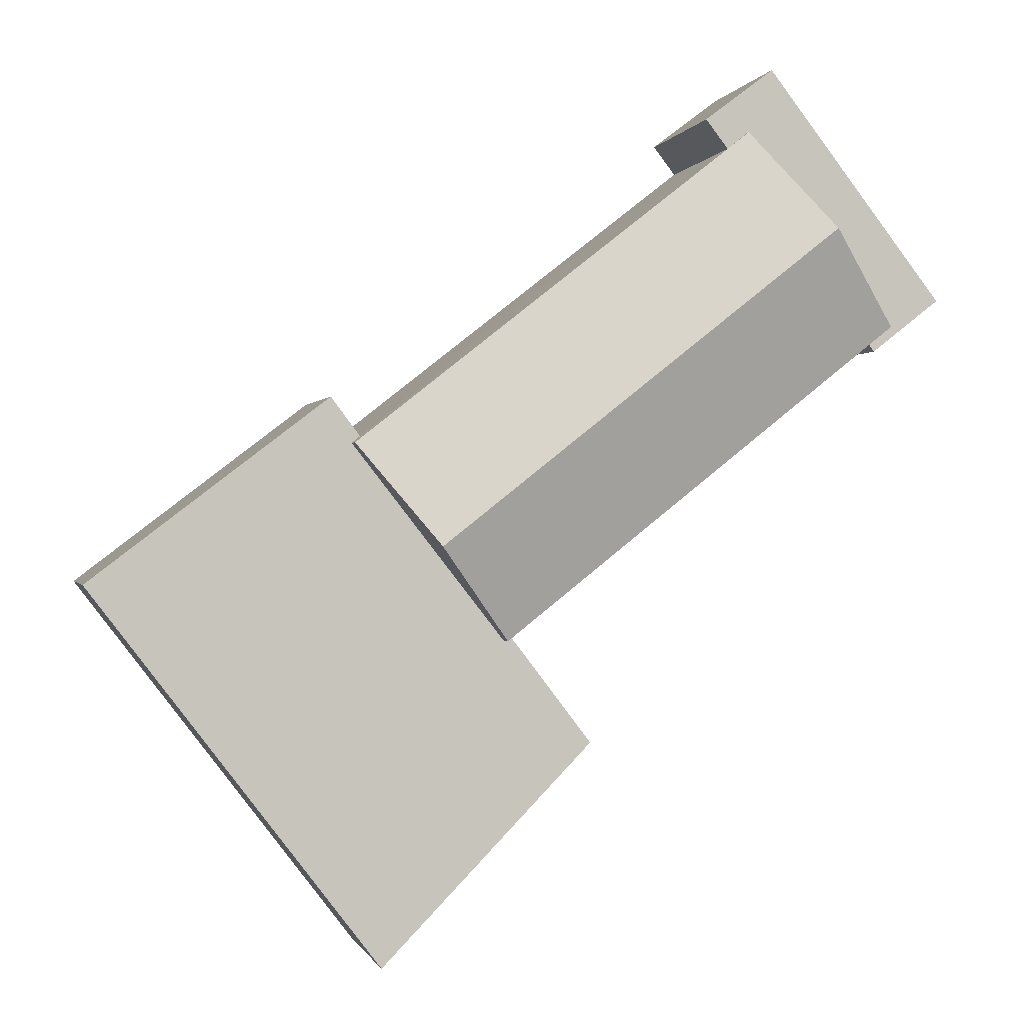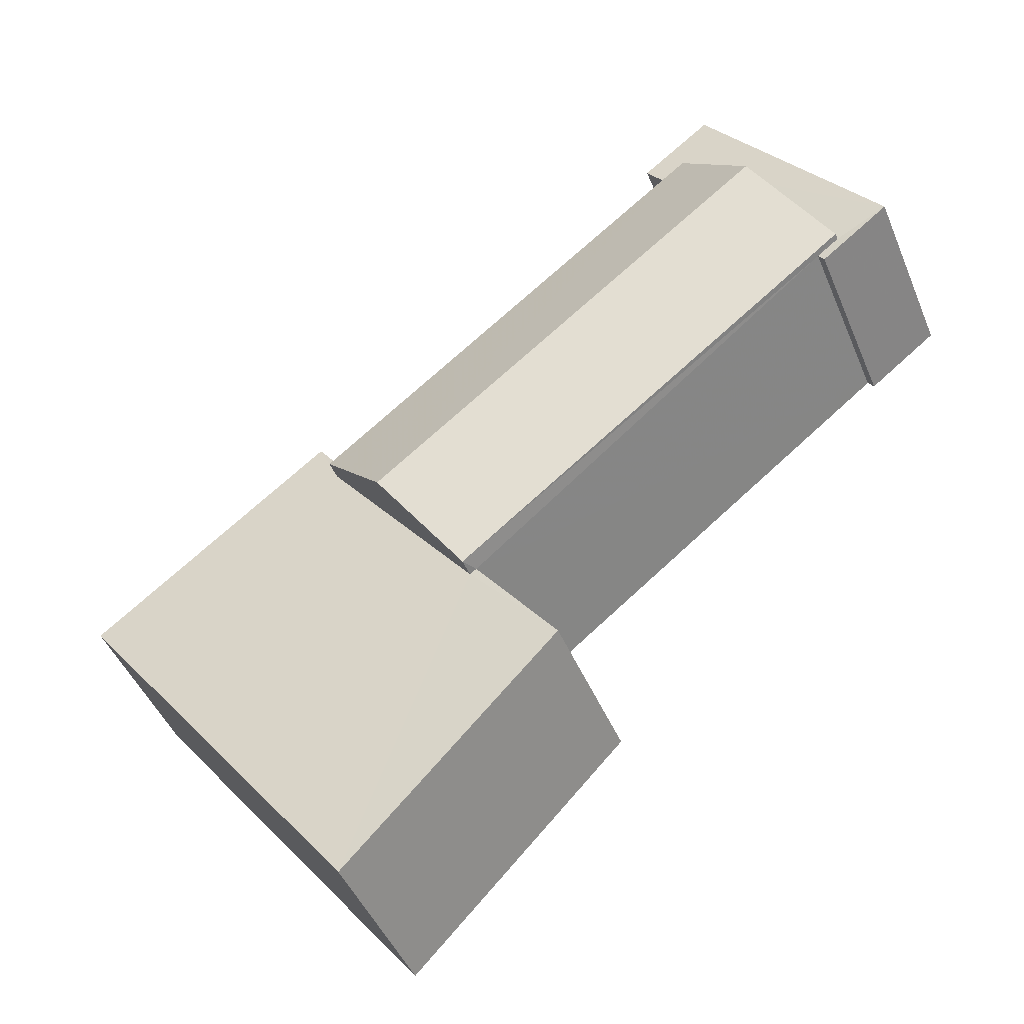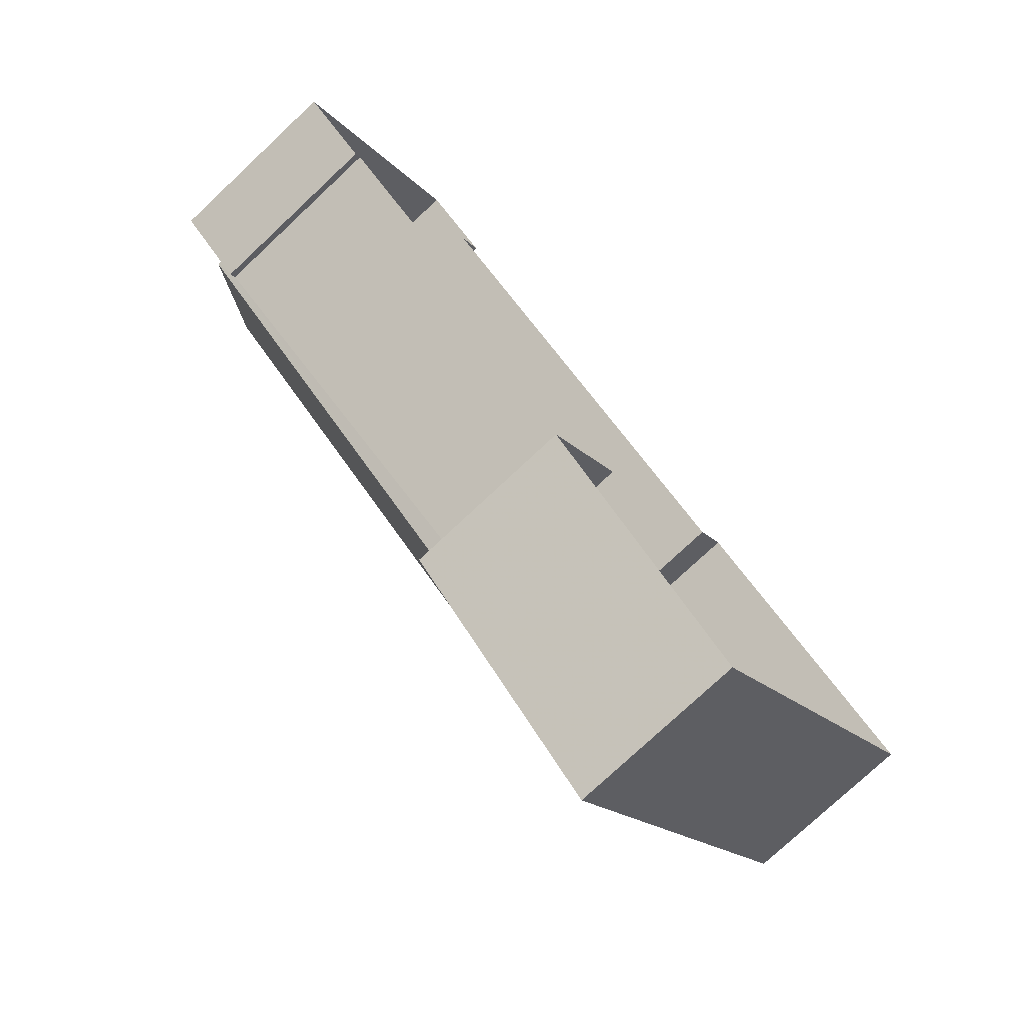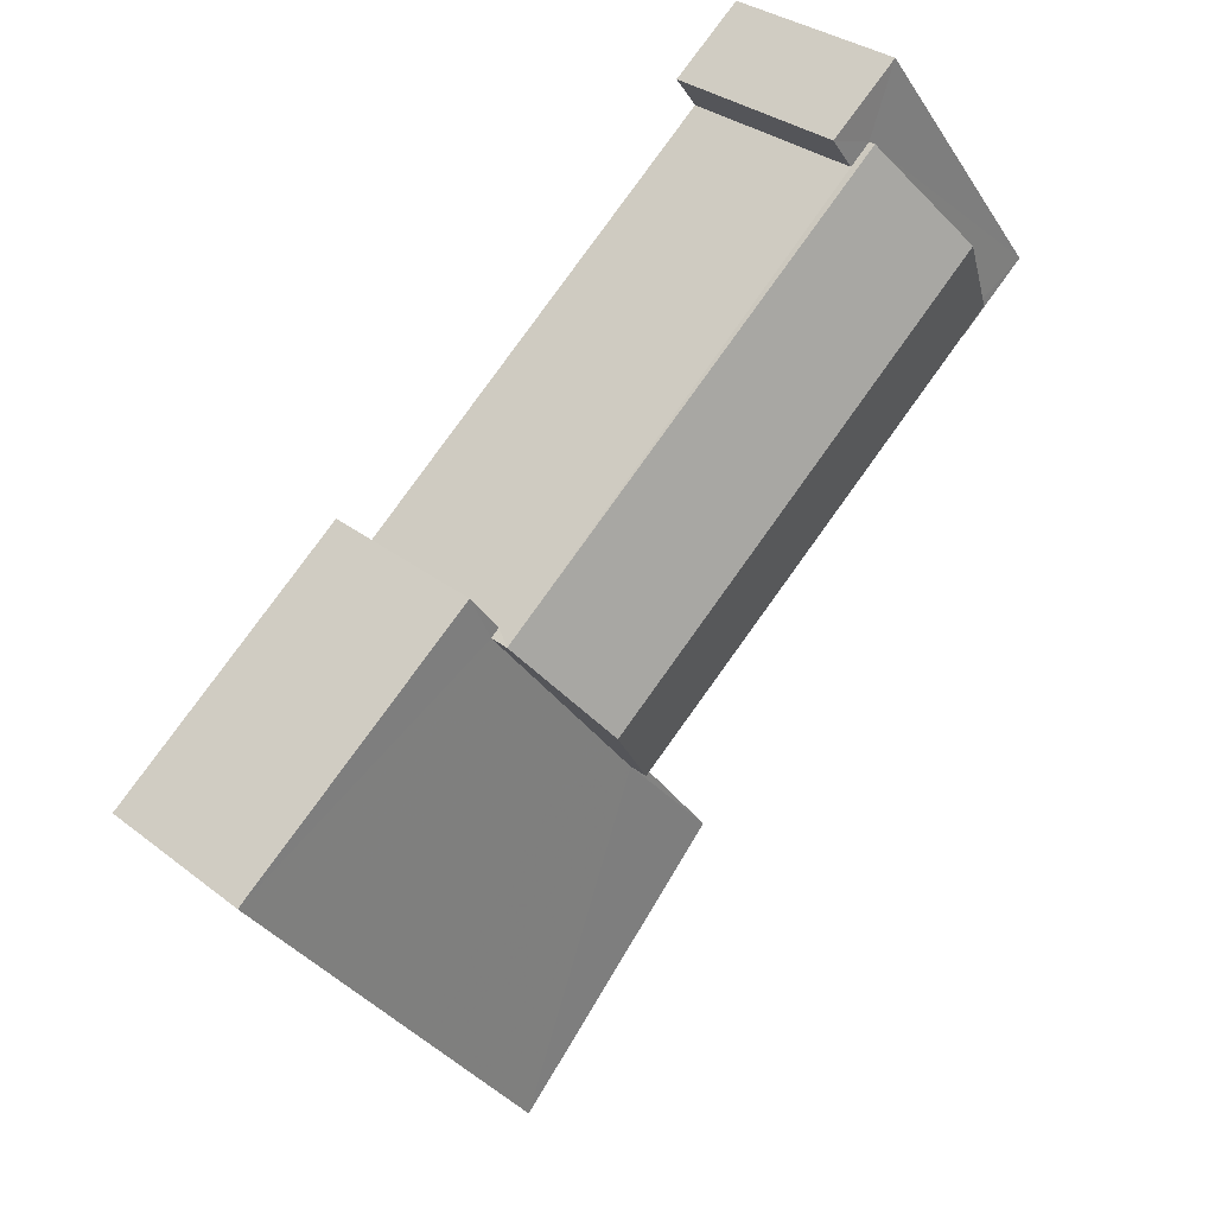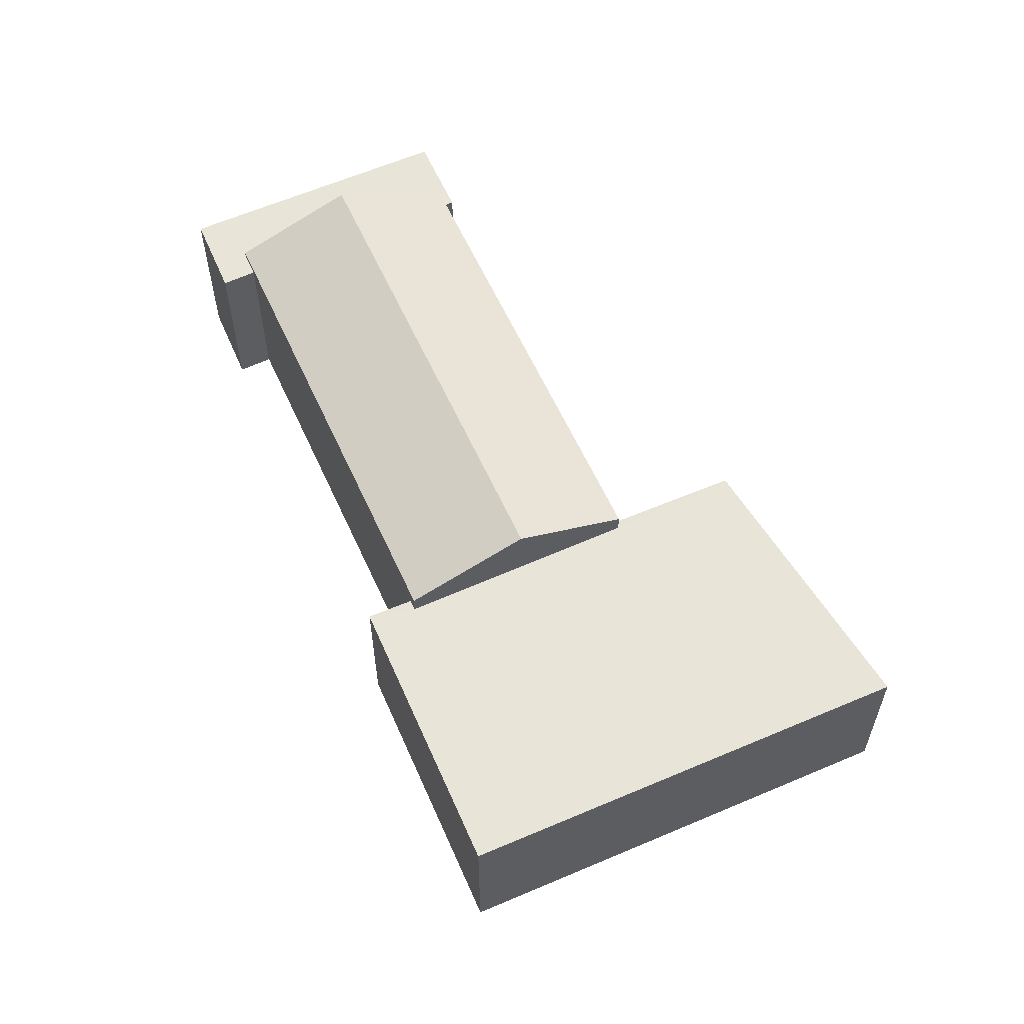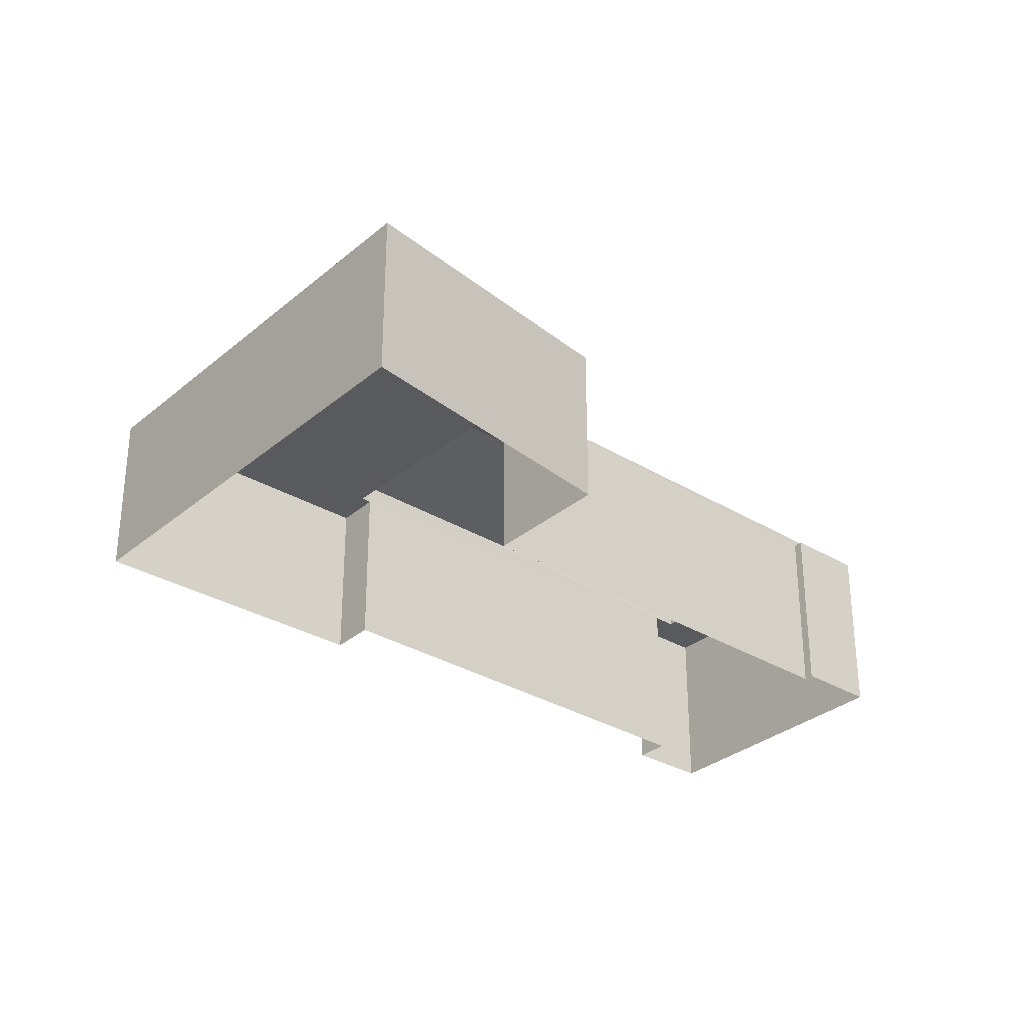
<metadata>
{"format":"obj","ext":"obj","renderer":"f3d","projection":"perspective","resolution":1024,"background":"white","views":[{"elev":-0.4,"azim":-13.2,"up":"+Y"},{"elev":-45.1,"azim":21.6,"up":"+Y"},{"elev":-76.2,"azim":133.3,"up":"+Y"},{"elev":31.3,"azim":-42.1,"up":"+Y"},{"elev":60.2,"azim":-76.2,"up":"+Z"},{"elev":-31.4,"azim":-2.7,"up":"+Z"}]}
</metadata>
<code>
v -2.192e+05 -1.233e+05 17.22
v -2.192e+05 -1.233e+05 17.22
v -2.192e+05 -1.233e+05 17.22
v -2.192e+05 -1.233e+05 17.22
v -2.192e+05 -1.233e+05 17.22
v -2.192e+05 -1.233e+05 17.22
v -2.192e+05 -1.233e+05 17.22
v -2.192e+05 -1.233e+05 17.22
v -2.192e+05 -1.233e+05 17.22
v -2.192e+05 -1.233e+05 17.22
v -2.192e+05 -1.233e+05 17.22
v -2.192e+05 -1.233e+05 17.22
v -2.192e+05 -1.233e+05 22.29
v -2.192e+05 -1.233e+05 22.29
v -2.192e+05 -1.233e+05 23.47
v -2.192e+05 -1.233e+05 23.47
v -2.192e+05 -1.233e+05 22.11
v -2.192e+05 -1.233e+05 22.11
v -2.192e+05 -1.233e+05 22.11
v -2.192e+05 -1.233e+05 22.11
v -2.192e+05 -1.233e+05 22.11
v -2.192e+05 -1.233e+05 22.11
v -2.192e+05 -1.233e+05 22.11
v -2.192e+05 -1.233e+05 22.11
v -2.192e+05 -1.233e+05 21.78
v -2.192e+05 -1.233e+05 21.78
v -2.192e+05 -1.233e+05 21.78
v -2.192e+05 -1.233e+05 21.78
v -2.192e+05 -1.233e+05 21.78
v -2.192e+05 -1.233e+05 21.78
v -2.192e+05 -1.233e+05 21.78
v -2.192e+05 -1.233e+05 21.78
v -2.192e+05 -1.233e+05 22.29
v -2.192e+05 -1.233e+05 22.29
f 1 2 3
f 4 1 3
f 5 6 7
f 8 2 9
f 10 11 12
f 7 11 10
f 3 8 6
f 6 8 11
f 2 8 3
f 6 11 7
f 13 14 15
f 16 13 15
f 17 18 19
f 18 20 19
f 21 22 23
f 22 20 24
f 19 20 22
f 23 22 24
f 25 26 27
f 28 29 30
f 26 31 27
f 32 29 28
f 29 31 30
f 27 31 29
f 33 34 16
f 15 33 16
f 30 10 12
f 28 30 12
f 19 14 17
f 8 17 32
f 11 8 32
f 17 14 13
f 32 13 29
f 32 17 13
f 30 7 10
f 30 31 7
f 24 2 1
f 24 20 2
f 11 28 12
f 11 32 28
f 13 16 29
f 29 16 27
f 16 34 27
f 25 5 26
f 25 6 5
f 17 9 18
f 17 8 9
f 3 23 4
f 3 21 23
f 33 15 22
f 22 15 19
f 15 14 19
f 21 3 25
f 22 21 33
f 3 6 25
f 33 21 34
f 34 25 27
f 21 25 34
f 31 5 7
f 31 26 5
f 24 1 4
f 23 24 4
f 18 9 2
f 20 18 2

</code>
